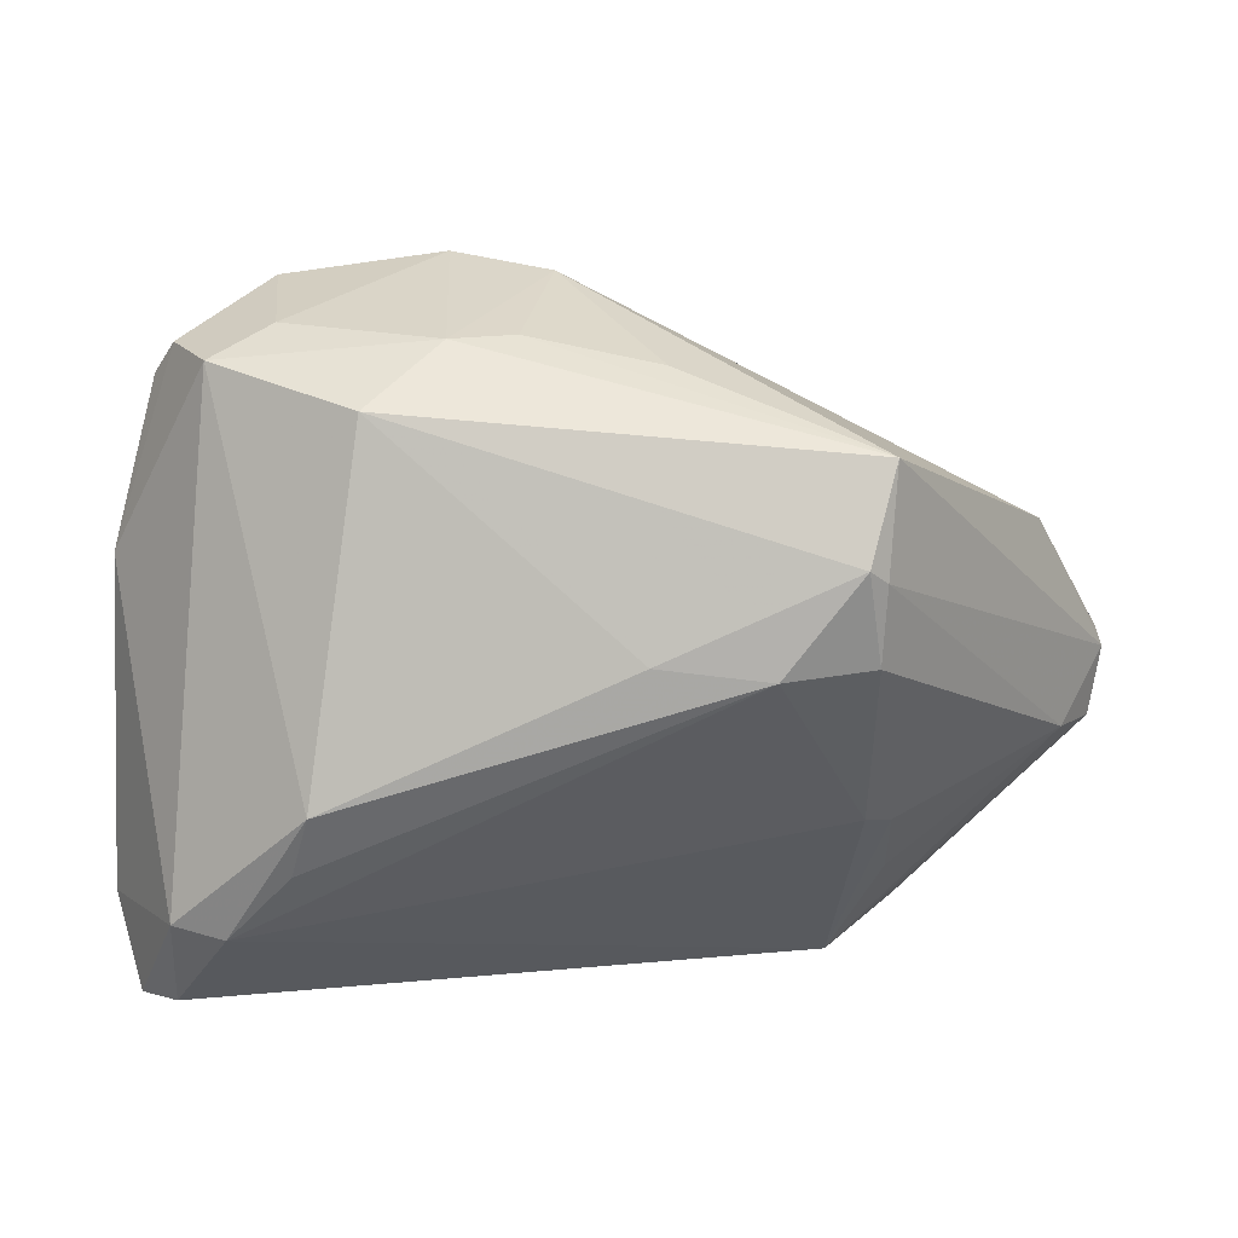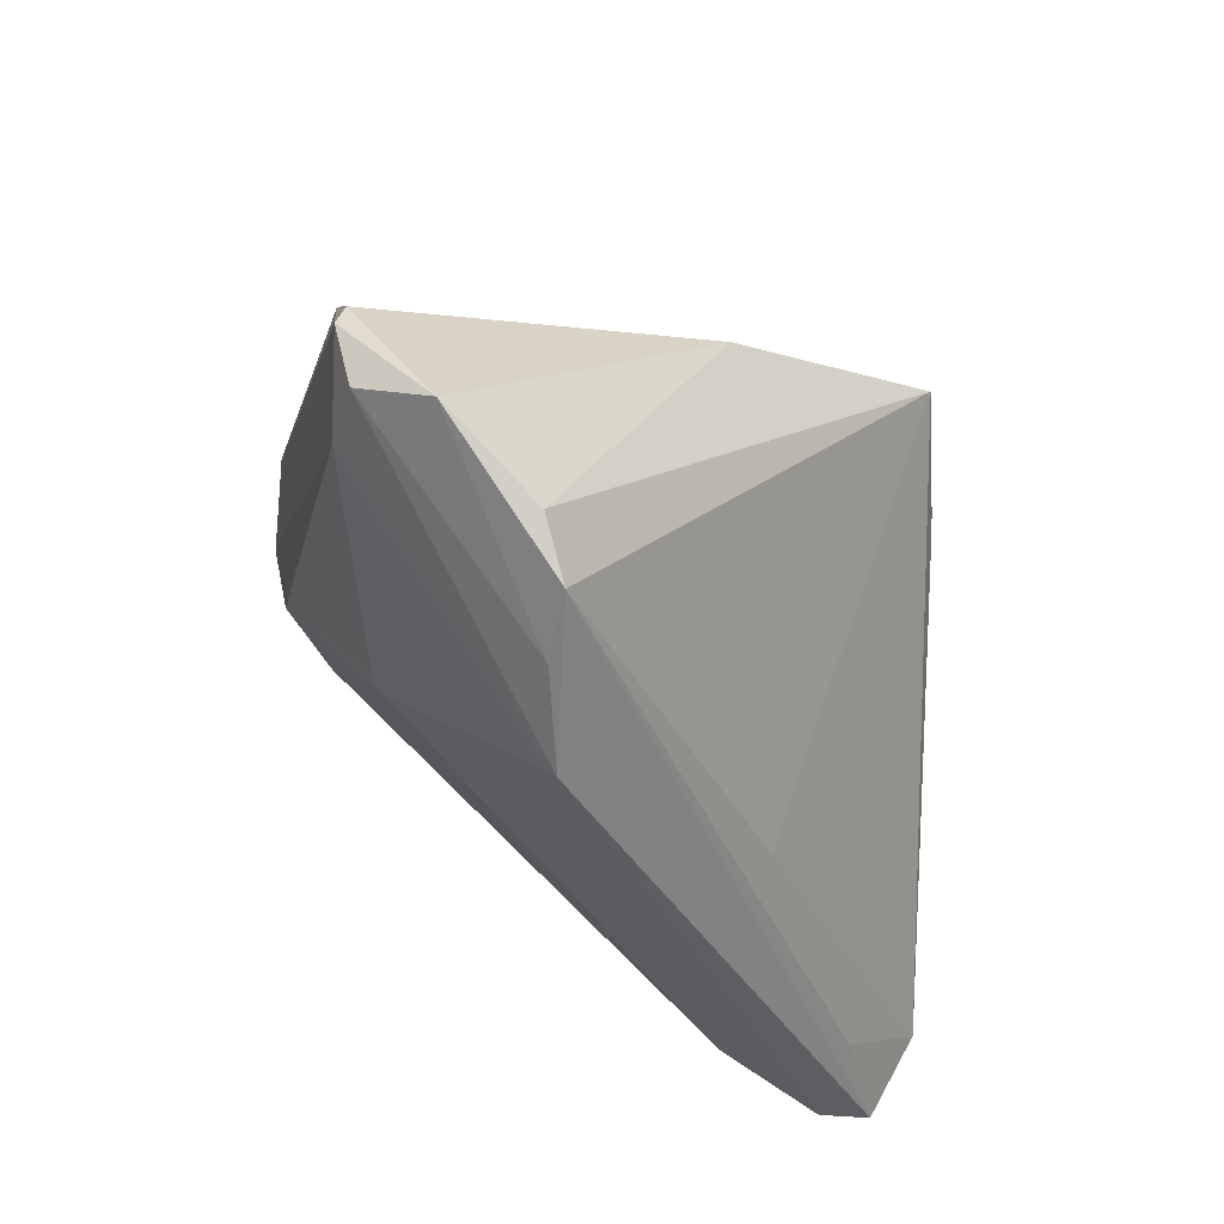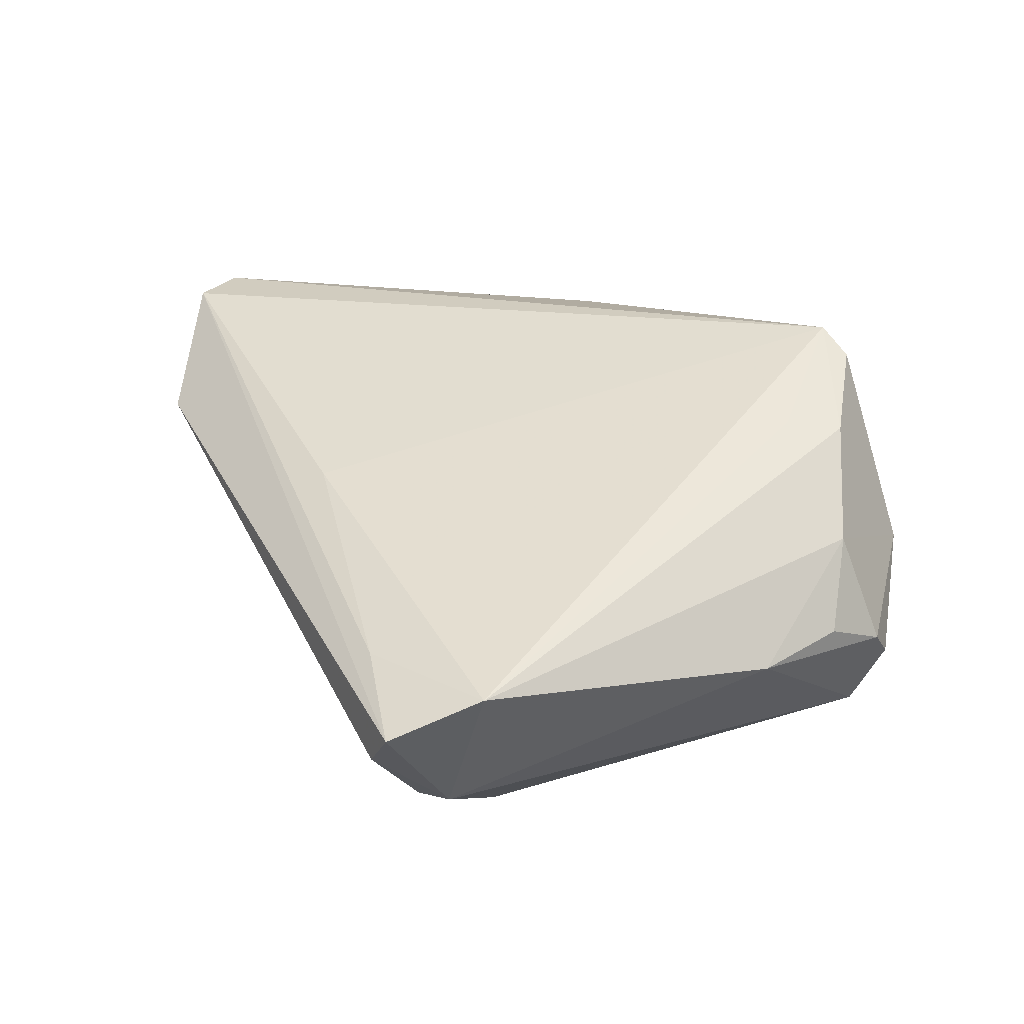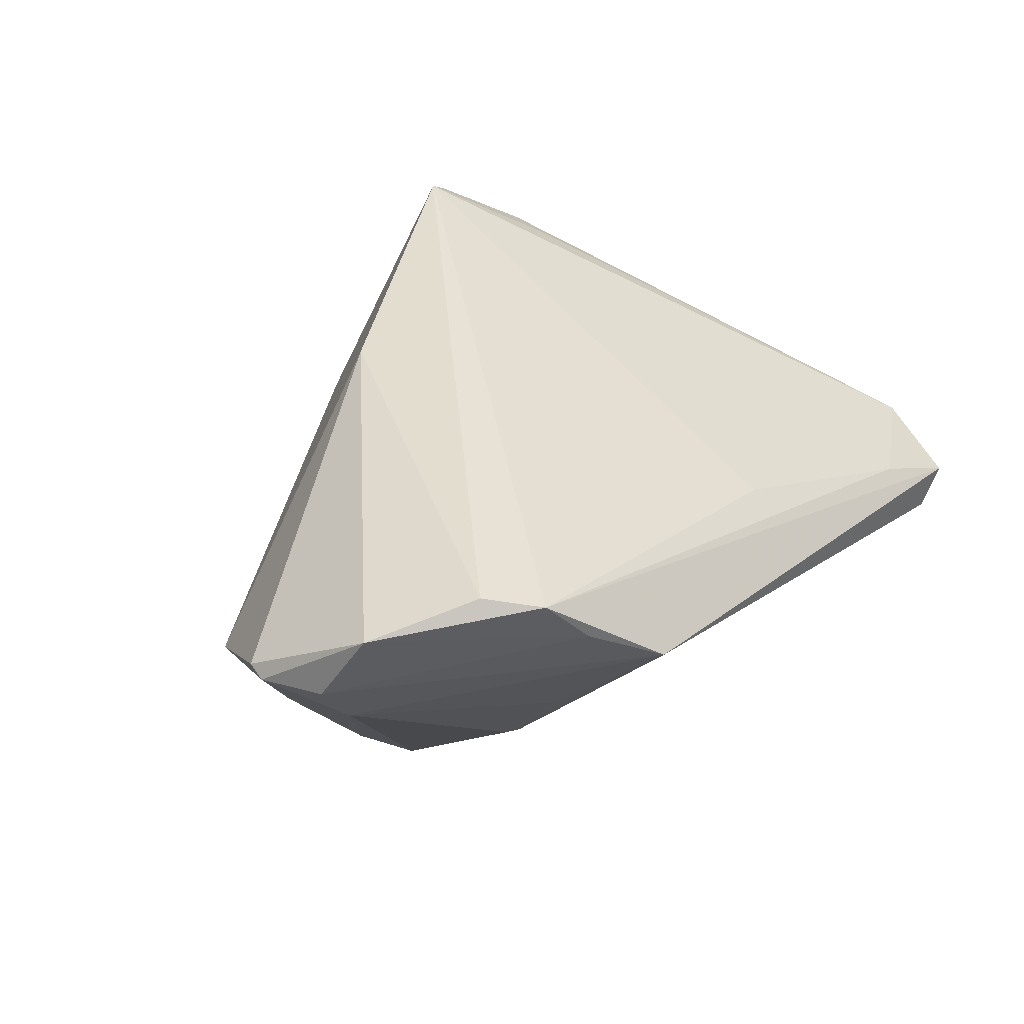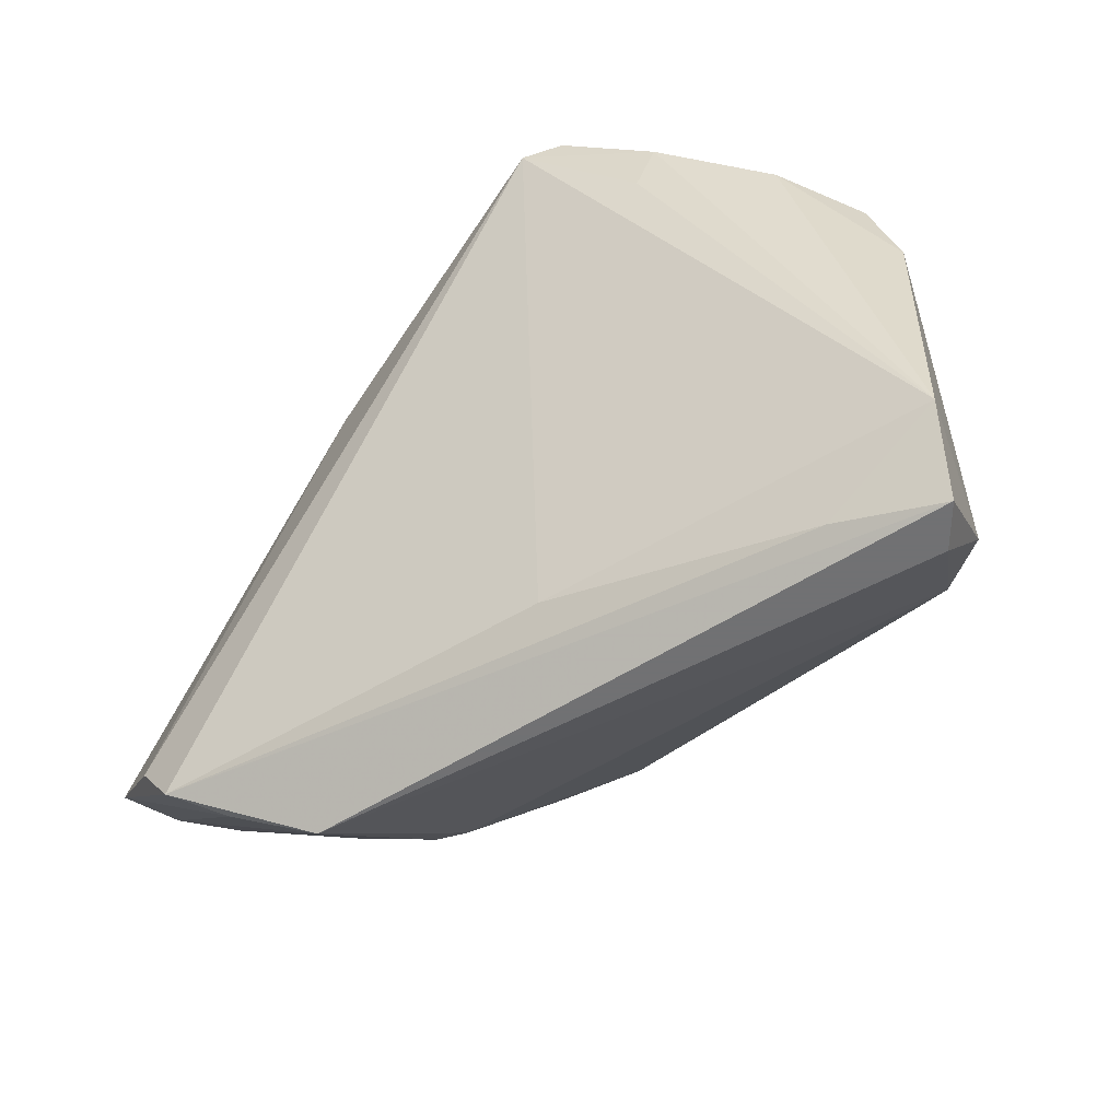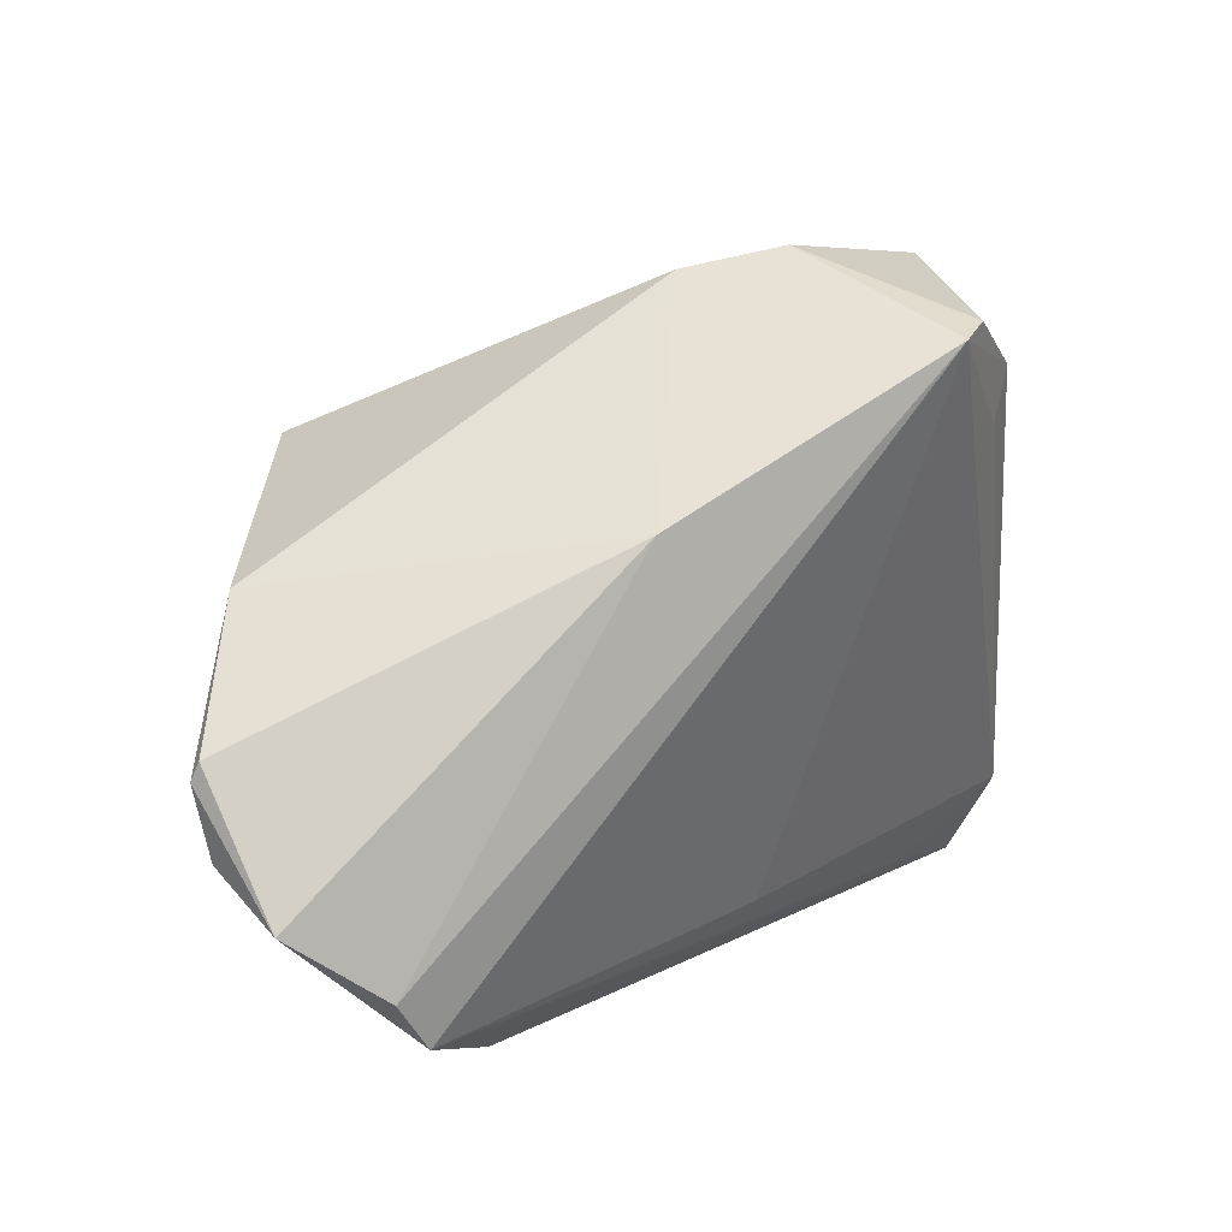
<metadata>
{"format":"obj","ext":"obj","renderer":"f3d","projection":"perspective","resolution":1024,"background":"white","views":[{"elev":6.2,"azim":-179.3,"up":"+Y"},{"elev":-37.3,"azim":-48.3,"up":"+Y"},{"elev":17.4,"azim":64.5,"up":"+Z"},{"elev":40.4,"azim":-53.4,"up":"+Z"},{"elev":-55.3,"azim":49.1,"up":"+Y"},{"elev":17.0,"azim":-29.9,"up":"+Y"}]}
</metadata>
<code>
v -0.05523 -0.002265 0.01515
v 0.01889 0.04064 0.004842
v 0.04723 0.03064 -0.009291
v 0.03885 0.02784 0.01845
v 0.01757 0.03092 -0.01759
v -0.02746 0.006419 -0.02634
v 0.0335 -0.02441 -0.02321
v -0.02841 0.01909 -0.02575
v 0.04988 0.02731 -0.006126
v 0.0409 -0.03779 -0.000517
v -0.00342 -0.001931 -0.02842
v 0.03134 -0.01757 -0.02706
v -0.05211 -0.01775 0.02509
v -0.04688 0.011 0.003765
v 0.04785 0.02282 0.006993
v -0.05064 -0.01332 0.009341
v -0.02409 -0.04064 0.01457
v 0.05599 -0.03018 -0.002179
v -0.0254 0.007846 -0.02834
v 0.05246 -0.04064 -0.006614
v 0.0102 0.03135 -0.01541
v -0.03252 -0.03533 0.02112
v -0.03702 -0.03231 0.02736
v 0.007029 0.03837 0.000799
v 0.0524 0.01896 -0.00313
v -0.05599 -0.00458 0.01448
v 0.05485 0.00785 -0.005267
v -0.03008 -0.02842 0.003832
v 0.03771 0.03797 0.002416
v 0.04714 -0.03066 -0.01795
v 0.02978 0.03458 0.02548
v -0.01072 0.01711 0.02671
v -0.02697 -0.00254 -0.02418
v -0.01642 -0.003511 -0.02776
v 0.03656 0.02133 0.01942
v 0.02565 0.03348 0.02842
v -0.02989 -0.0213 -0.006119
v -0.05467 -0.01289 0.01598
v 0.0258 0.02368 -0.02574
v 0.03591 0.03265 -0.01208
v -0.02681 -0.02101 -0.008395
v 0.04789 -0.04064 -0.01058
v 0.01099 -0.03199 0.01261
v -0.005315 0.02817 -0.01686
v 0.04101 -0.03198 -0.01937
v -0.04116 -0.02606 0.02842
v 0.0427 0.02869 -0.0172
f 14 8 26
f 1 14 26
f 8 14 24
f 36 18 35
f 43 18 36
f 47 12 39
f 8 5 39
f 39 5 47
f 41 34 45
f 36 35 4
f 4 35 18
f 20 18 10
f 18 43 10
f 26 16 38
f 14 1 32
f 36 24 32
f 32 24 14
f 8 24 44
f 47 5 40
f 33 34 41
f 30 18 20
f 30 45 12
f 27 18 30
f 30 12 47
f 30 47 27
f 7 34 12
f 12 45 7
f 7 45 34
f 15 18 27
f 15 4 18
f 42 30 20
f 45 30 42
f 24 5 21
f 21 44 24
f 21 5 8
f 8 44 21
f 29 15 9
f 4 15 29
f 34 33 19
f 8 39 19
f 37 33 41
f 16 33 37
f 11 39 12
f 11 19 39
f 12 34 11
f 34 19 11
f 27 9 25
f 25 15 27
f 9 15 25
f 3 29 9
f 27 47 3
f 3 9 27
f 47 40 3
f 40 29 3
f 2 29 40
f 2 5 24
f 2 40 5
f 2 24 36
f 36 4 31
f 4 29 31
f 31 2 36
f 29 2 31
f 6 19 33
f 6 16 26
f 6 33 16
f 26 8 6
f 8 19 6
f 23 43 36
f 23 10 43
f 20 10 23
f 17 38 16
f 17 37 41
f 20 23 17
f 41 45 17
f 17 42 20
f 45 42 17
f 13 1 26
f 26 38 13
f 13 32 1
f 38 17 22
f 22 17 23
f 22 13 38
f 23 13 22
f 16 37 28
f 28 17 16
f 37 17 28
f 32 13 46
f 46 13 23
f 36 32 46
f 46 23 36

</code>
